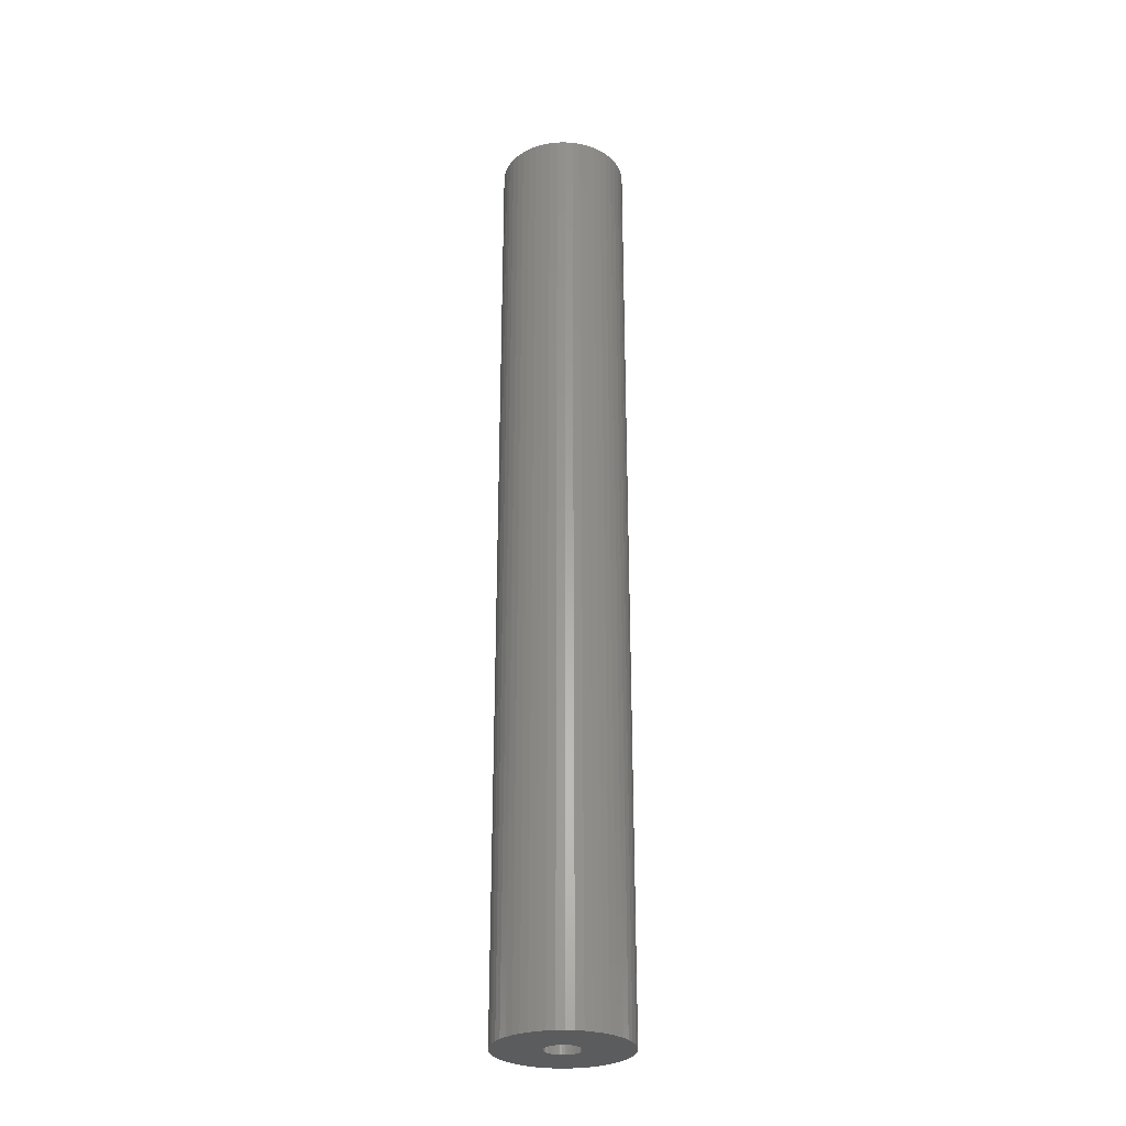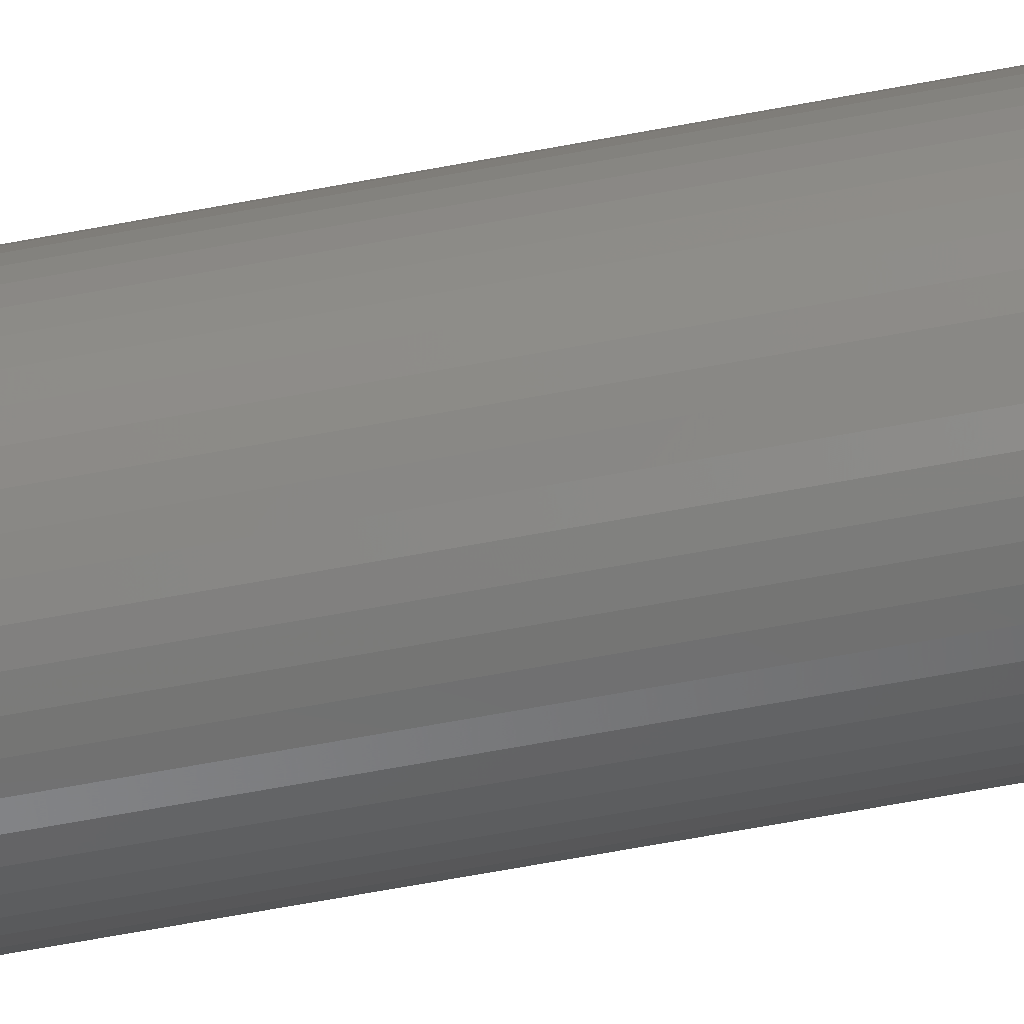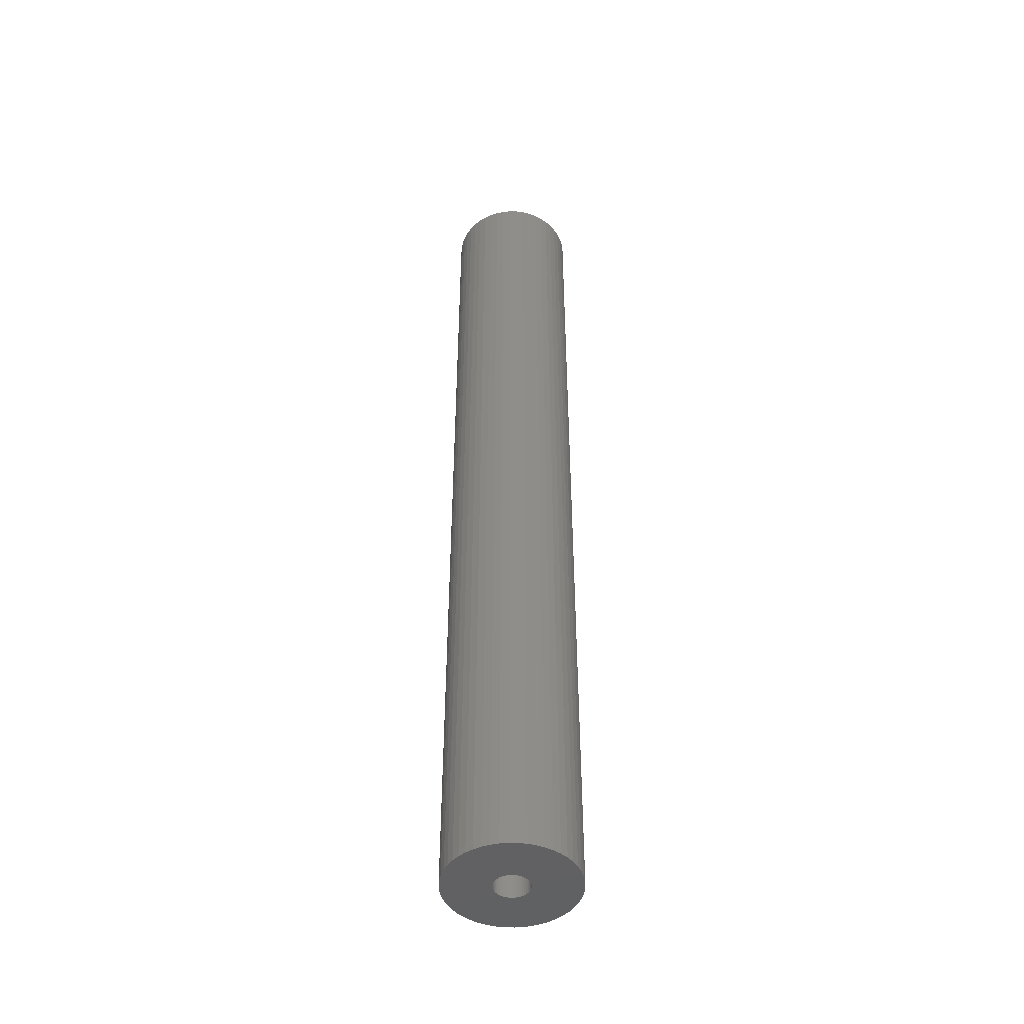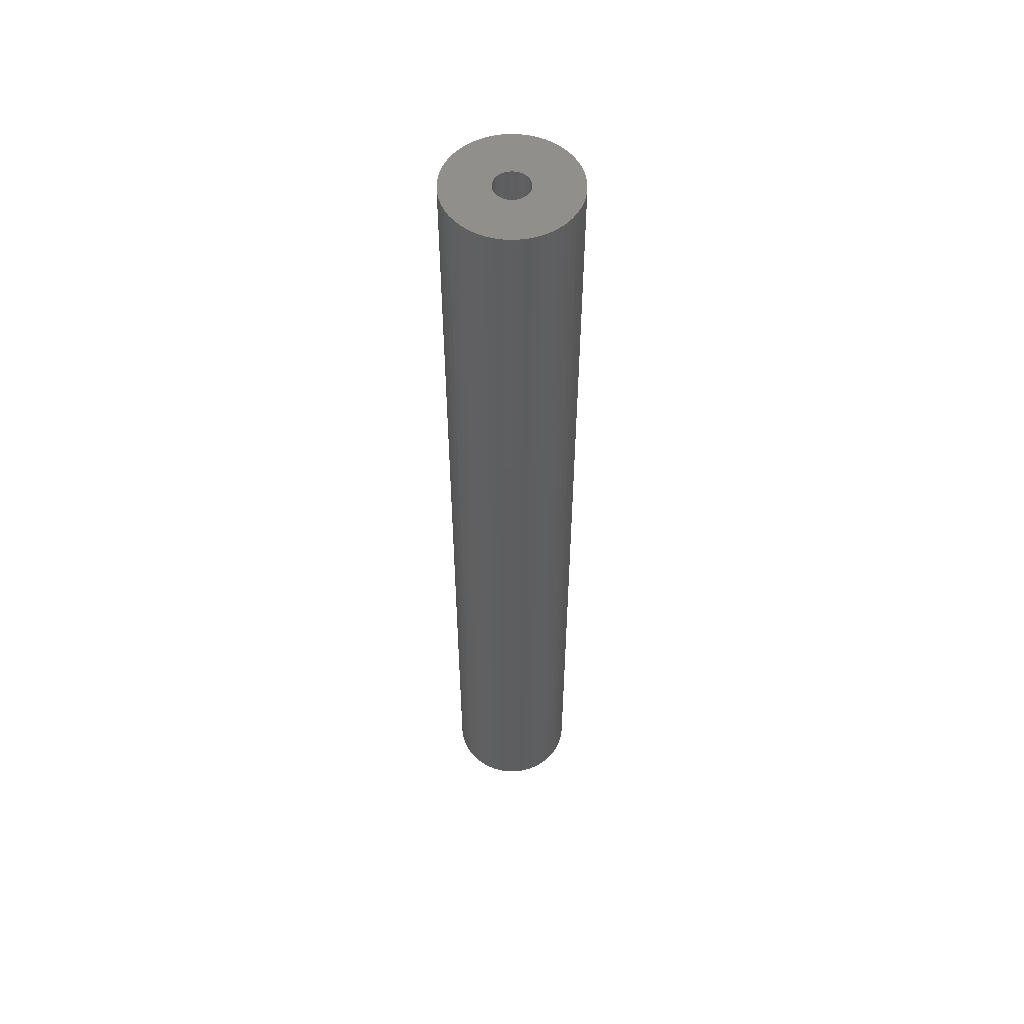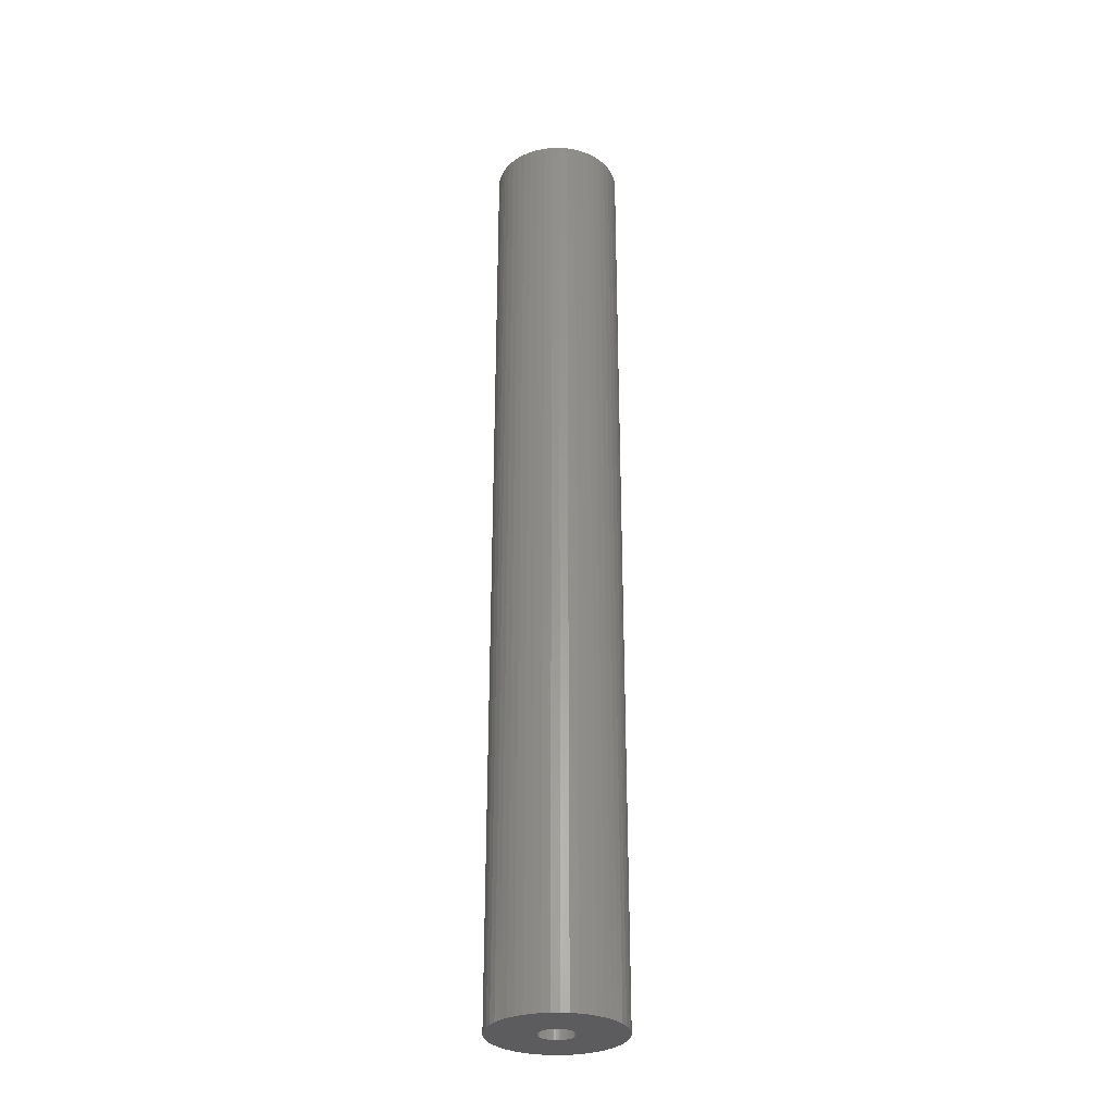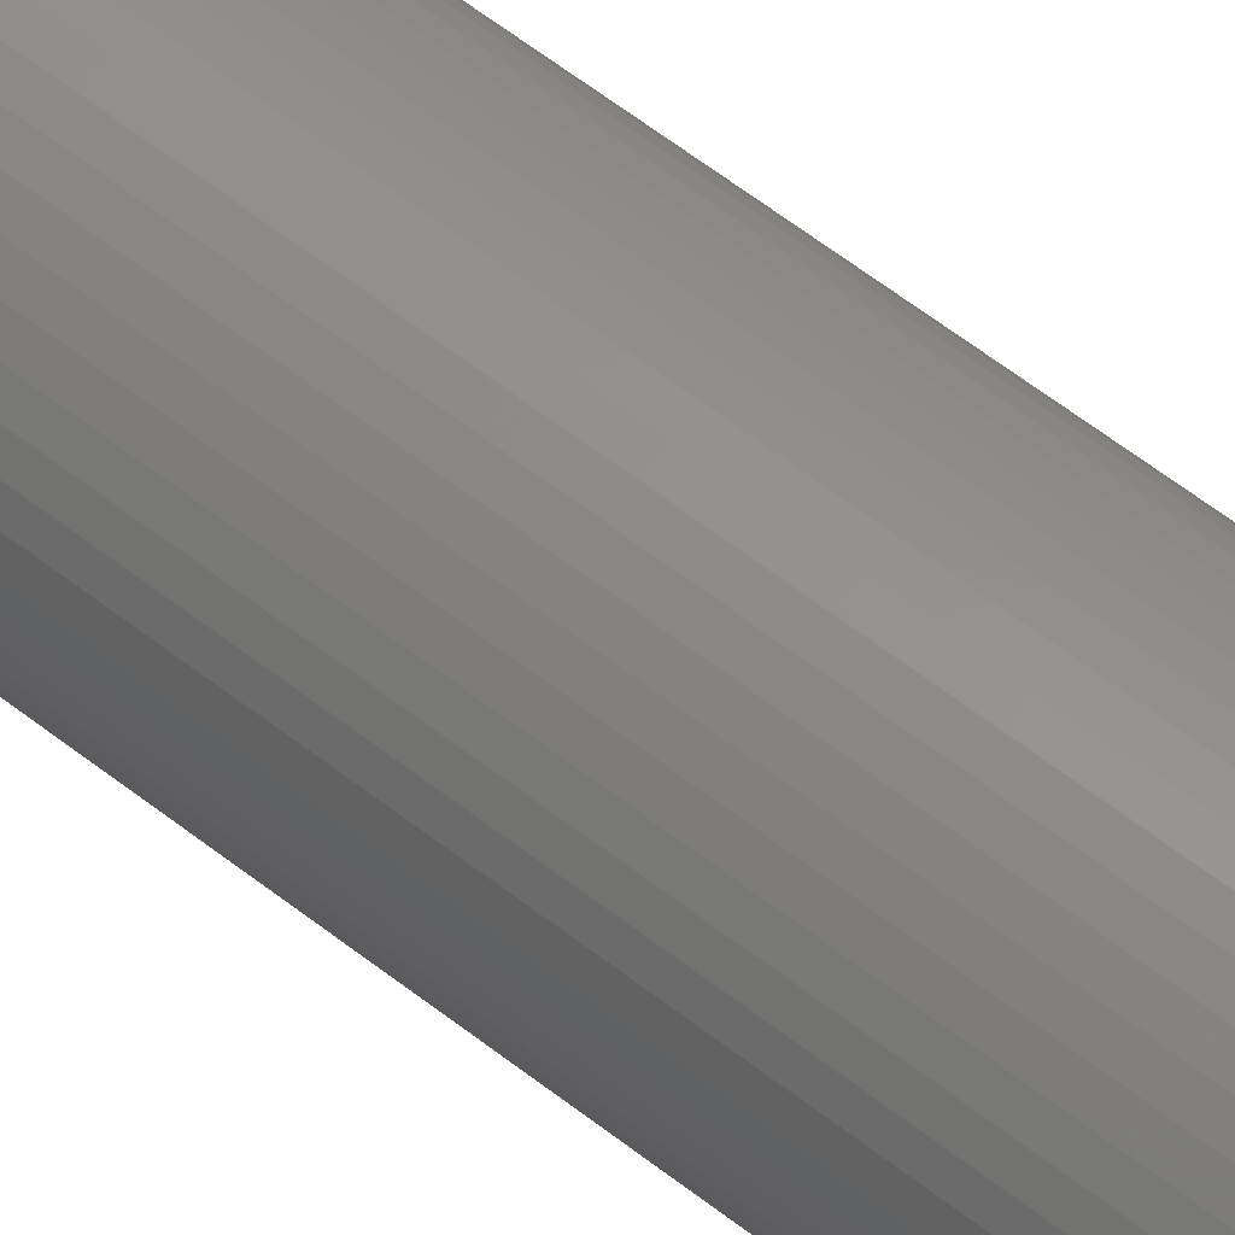
<metadata>
{"format":"stl","ext":"stl","renderer":"f3d","projection":"perspective","resolution":1024,"background":"white","views":[{"elev":-28.6,"azim":73.9,"up":"+Z"},{"elev":-60.3,"azim":101.2,"up":"+Y"},{"elev":-46.4,"azim":-174.0,"up":"+Z"},{"elev":54.2,"azim":45.8,"up":"+Z"},{"elev":-30.2,"azim":123.7,"up":"+Z"},{"elev":56.0,"azim":130.0,"up":"+Y"}]}
</metadata>
<code>
# stl→obj: 200 verts, 400 faces
v 5.75 0 42.5
v 5.705 0.7207 -42.5
v 5.705 0.7207 42.5
v 5.75 0 -42.5
v -5.75 0 -42.5
v -5.705 0.7207 42.5
v -5.705 0.7207 -42.5
v -5.75 0 42.5
v 0.361 5.739 -42.5
v -0.361 5.739 42.5
v 0.361 5.739 42.5
v -0.361 5.739 -42.5
v -0.361 -5.739 -42.5
v 0.361 -5.739 42.5
v -0.361 -5.739 42.5
v 0.361 -5.739 -42.5
v 4.192 3.936 -42.5
v 3.665 4.43 42.5
v 4.192 3.936 42.5
v 3.665 4.43 -42.5
v -3.665 4.43 -42.5
v -4.192 3.936 42.5
v -3.665 4.43 42.5
v -4.192 3.936 -42.5
v -1.777 5.469 -42.5
v -2.448 5.203 42.5
v -1.777 5.469 42.5
v -2.448 5.203 -42.5
v 5.346 2.117 42.5
v 5.039 2.77 -42.5
v 5.039 2.77 42.5
v 5.346 2.117 -42.5
v 5.569 1.43 -42.5
v 5.569 1.43 42.5
v 2.448 5.203 -42.5
v 1.777 5.469 42.5
v 2.448 5.203 42.5
v 1.777 5.469 -42.5
v 1.077 5.648 42.5
v 1.077 5.648 -42.5
v 3.081 4.855 -42.5
v 3.081 4.855 42.5
v -5.346 2.117 -42.5
v -5.039 2.77 42.5
v -5.039 2.77 -42.5
v -5.346 2.117 42.5
v -5.569 1.43 -42.5
v -5.569 1.43 42.5
v -1.077 5.648 42.5
v -1.077 5.648 -42.5
v 1.077 -5.648 42.5
v 1.077 -5.648 -42.5
v 4.652 3.38 42.5
v 4.652 3.38 -42.5
v -4.652 3.38 42.5
v -4.652 3.38 -42.5
v 1.55 0 42.5
v 1.538 0.1943 42.5
v 5.705 -0.7207 42.5
v 1.501 0.3855 42.5
v 1.538 -0.1943 42.5
v 1.441 0.5706 42.5
v 5.569 -1.43 42.5
v 1.358 0.7467 42.5
v 1.501 -0.3855 42.5
v 1.254 0.9111 42.5
v 5.346 -2.117 42.5
v 1.13 1.061 42.5
v 1.441 -0.5706 42.5
v 0.988 1.194 42.5
v 5.039 -2.77 42.5
v 0.8305 1.309 42.5
v 1.358 -0.7467 42.5
v 0.66 1.402 42.5
v 4.652 -3.38 42.5
v 1.254 -0.9111 42.5
v 0.479 1.474 42.5
v 0.2904 1.523 42.5
v 0.09732 1.547 42.5
v -0.09732 1.547 42.5
v -0.2904 1.523 42.5
v -0.479 1.474 42.5
v -0.66 1.402 42.5
v -0.8305 1.309 42.5
v -3.081 4.855 42.5
v -0.988 1.194 42.5
v -1.13 1.061 42.5
v -1.254 0.9111 42.5
v 4.192 -3.936 42.5
v 1.13 -1.061 42.5
v 3.665 -4.43 42.5
v 0.988 -1.194 42.5
v 3.081 -4.855 42.5
v 0.8305 -1.309 42.5
v 2.448 -5.203 42.5
v 0.66 -1.402 42.5
v 1.777 -5.469 42.5
v 0.479 -1.474 42.5
v 0.2904 -1.523 42.5
v 0.09732 -1.547 42.5
v -0.09732 -1.547 42.5
v -0.2904 -1.523 42.5
v -1.077 -5.648 42.5
v -0.479 -1.474 42.5
v -1.777 -5.469 42.5
v -0.66 -1.402 42.5
v -2.448 -5.203 42.5
v -0.8305 -1.309 42.5
v -3.081 -4.855 42.5
v -0.988 -1.194 42.5
v -3.665 -4.43 42.5
v -1.13 -1.061 42.5
v -4.192 -3.936 42.5
v -1.254 -0.9111 42.5
v -4.652 -3.38 42.5
v -1.358 -0.7467 42.5
v -5.039 -2.77 42.5
v -1.441 -0.5706 42.5
v -5.346 -2.117 42.5
v -1.501 -0.3855 42.5
v -5.569 -1.43 42.5
v -1.538 -0.1943 42.5
v -5.705 -0.7207 42.5
v -1.55 0 42.5
v -1.358 0.7467 42.5
v -1.441 0.5706 42.5
v -1.501 0.3855 42.5
v -1.538 0.1943 42.5
v -3.081 4.855 -42.5
v 5.705 -0.7207 -42.5
v 5.569 -1.43 -42.5
v -4.192 -3.936 -42.5
v -3.665 -4.43 -42.5
v -5.039 -2.77 -42.5
v -5.346 -2.117 -42.5
v -4.652 -3.38 -42.5
v 1.55 0 -42.5
v 1.538 -0.1943 -42.5
v 1.501 -0.3855 -42.5
v 5.346 -2.117 -42.5
v 1.538 0.1943 -42.5
v 1.441 -0.5706 -42.5
v 5.039 -2.77 -42.5
v 1.358 -0.7467 -42.5
v 4.652 -3.38 -42.5
v 1.501 0.3855 -42.5
v 1.254 -0.9111 -42.5
v 4.192 -3.936 -42.5
v 1.13 -1.061 -42.5
v 3.665 -4.43 -42.5
v 1.441 0.5706 -42.5
v 0.988 -1.194 -42.5
v 3.081 -4.855 -42.5
v 0.8305 -1.309 -42.5
v 2.448 -5.203 -42.5
v 1.358 0.7467 -42.5
v 0.66 -1.402 -42.5
v 1.777 -5.469 -42.5
v 1.254 0.9111 -42.5
v 0.479 -1.474 -42.5
v 0.2904 -1.523 -42.5
v 0.09732 -1.547 -42.5
v -0.09732 -1.547 -42.5
v -0.2904 -1.523 -42.5
v -1.077 -5.648 -42.5
v -0.479 -1.474 -42.5
v -1.777 -5.469 -42.5
v -0.66 -1.402 -42.5
v -2.448 -5.203 -42.5
v -0.8305 -1.309 -42.5
v -3.081 -4.855 -42.5
v -0.988 -1.194 -42.5
v -1.13 -1.061 -42.5
v -1.254 -0.9111 -42.5
v 1.13 1.061 -42.5
v 0.988 1.194 -42.5
v 0.8305 1.309 -42.5
v 0.66 1.402 -42.5
v 0.479 1.474 -42.5
v 0.2904 1.523 -42.5
v 0.09732 1.547 -42.5
v -0.09732 1.547 -42.5
v -0.2904 1.523 -42.5
v -0.479 1.474 -42.5
v -0.66 1.402 -42.5
v -0.8305 1.309 -42.5
v -0.988 1.194 -42.5
v -1.13 1.061 -42.5
v -1.254 0.9111 -42.5
v -1.358 0.7467 -42.5
v -1.441 0.5706 -42.5
v -1.501 0.3855 -42.5
v -1.538 0.1943 -42.5
v -1.55 0 -42.5
v -1.358 -0.7467 -42.5
v -1.441 -0.5706 -42.5
v -1.501 -0.3855 -42.5
v -5.569 -1.43 -42.5
v -1.538 -0.1943 -42.5
v -5.705 -0.7207 -42.5
f 1 2 3
f 2 1 4
f 5 6 7
f 6 5 8
f 9 10 11
f 10 9 12
f 13 14 15
f 14 13 16
f 17 18 19
f 18 17 20
f 21 22 23
f 22 21 24
f 25 26 27
f 26 25 28
f 29 30 31
f 30 29 32
f 3 33 34
f 33 3 2
f 35 36 37
f 36 35 38
f 38 39 36
f 39 38 40
f 41 37 42
f 37 41 35
f 43 44 45
f 44 43 46
f 47 46 43
f 46 47 48
f 12 49 10
f 49 12 50
f 16 51 14
f 51 16 52
f 34 32 29
f 32 34 33
f 53 17 19
f 17 53 54
f 31 54 53
f 54 31 30
f 40 11 39
f 11 40 9
f 20 42 18
f 42 20 41
f 45 55 56
f 55 45 44
f 56 22 24
f 22 56 55
f 7 48 47
f 48 7 6
f 57 1 3
f 58 3 34
f 1 57 59
f 60 34 29
f 61 59 57
f 62 29 31
f 59 61 63
f 64 31 53
f 65 63 61
f 66 53 19
f 63 65 67
f 68 19 18
f 69 67 65
f 70 18 42
f 67 69 71
f 72 42 37
f 73 71 69
f 74 37 36
f 71 73 75
f 76 75 73
f 3 58 57
f 34 60 58
f 29 62 60
f 31 64 62
f 53 66 64
f 19 68 66
f 77 36 39
f 18 70 68
f 42 72 70
f 37 74 72
f 36 77 74
f 78 39 11
f 39 78 77
f 11 79 78
f 11 80 79
f 10 80 11
f 80 10 81
f 49 81 10
f 81 49 82
f 27 82 49
f 82 27 83
f 26 83 27
f 83 26 84
f 85 84 26
f 84 85 86
f 23 86 85
f 86 23 87
f 22 87 23
f 55 88 22
f 87 22 88
f 75 76 89
f 90 89 76
f 89 90 91
f 92 91 90
f 91 92 93
f 94 93 92
f 93 94 95
f 96 95 94
f 95 96 97
f 98 97 96
f 97 98 51
f 99 51 98
f 51 99 14
f 100 14 99
f 101 14 100
f 15 101 102
f 101 15 14
f 103 102 104
f 105 104 106
f 107 106 108
f 109 108 110
f 102 103 15
f 111 110 112
f 113 112 114
f 115 114 116
f 117 116 118
f 119 118 120
f 121 120 122
f 104 105 103
f 123 122 124
f 88 55 125
f 44 125 55
f 106 107 105
f 125 44 126
f 108 109 107
f 46 126 44
f 110 111 109
f 126 46 127
f 112 113 111
f 48 127 46
f 114 115 113
f 127 48 128
f 116 117 115
f 6 128 48
f 118 119 117
f 128 6 124
f 120 121 119
f 8 124 6
f 122 123 121
f 124 8 123
f 28 85 26
f 85 28 129
f 129 23 85
f 23 129 21
f 50 27 49
f 27 50 25
f 59 4 1
f 4 59 130
f 63 130 59
f 130 63 131
f 132 111 113
f 111 132 133
f 134 119 135
f 119 134 117
f 136 117 134
f 117 136 115
f 137 4 130
f 138 130 131
f 4 137 2
f 139 131 140
f 141 2 137
f 142 140 143
f 2 141 33
f 144 143 145
f 146 33 141
f 147 145 148
f 33 146 32
f 149 148 150
f 151 32 146
f 152 150 153
f 32 151 30
f 154 153 155
f 156 30 151
f 157 155 158
f 30 156 54
f 159 54 156
f 130 138 137
f 131 139 138
f 140 142 139
f 143 144 142
f 145 147 144
f 148 149 147
f 160 158 52
f 150 152 149
f 153 154 152
f 155 157 154
f 158 160 157
f 161 52 16
f 52 161 160
f 16 162 161
f 16 163 162
f 13 163 16
f 163 13 164
f 165 164 13
f 164 165 166
f 167 166 165
f 166 167 168
f 169 168 167
f 168 169 170
f 171 170 169
f 170 171 172
f 133 172 171
f 172 133 173
f 132 173 133
f 136 174 132
f 173 132 174
f 54 159 17
f 175 17 159
f 17 175 20
f 176 20 175
f 20 176 41
f 177 41 176
f 41 177 35
f 178 35 177
f 35 178 38
f 179 38 178
f 38 179 40
f 180 40 179
f 40 180 9
f 181 9 180
f 182 9 181
f 12 182 183
f 182 12 9
f 50 183 184
f 25 184 185
f 28 185 186
f 129 186 187
f 183 50 12
f 21 187 188
f 24 188 189
f 56 189 190
f 45 190 191
f 43 191 192
f 47 192 193
f 184 25 50
f 7 193 194
f 174 136 195
f 134 195 136
f 185 28 25
f 195 134 196
f 186 129 28
f 135 196 134
f 187 21 129
f 196 135 197
f 188 24 21
f 198 197 135
f 189 56 24
f 197 198 199
f 190 45 56
f 200 199 198
f 191 43 45
f 199 200 194
f 192 47 43
f 5 194 200
f 193 7 47
f 194 5 7
f 155 93 95
f 93 155 153
f 71 140 67
f 140 71 143
f 132 115 136
f 115 132 113
f 135 121 198
f 121 135 119
f 150 89 91
f 89 150 148
f 158 95 97
f 95 158 155
f 52 97 51
f 97 52 158
f 75 143 71
f 143 75 145
f 89 145 75
f 145 89 148
f 67 131 63
f 131 67 140
f 165 15 103
f 15 165 13
f 169 105 107
f 105 169 167
f 133 109 111
f 109 133 171
f 198 123 200
f 123 198 121
f 200 8 5
f 8 200 123
f 153 91 93
f 91 153 150
f 167 103 105
f 103 167 165
f 171 107 109
f 107 171 169
f 151 64 156
f 64 151 62
f 127 191 126
f 191 127 192
f 156 66 159
f 66 156 64
f 180 77 78
f 77 180 179
f 179 74 77
f 74 179 178
f 185 82 83
f 82 185 184
f 126 190 125
f 190 126 191
f 138 57 137
f 57 138 61
f 154 96 94
f 96 154 157
f 181 78 79
f 78 181 180
f 177 70 72
f 70 177 176
f 88 188 87
f 188 88 189
f 186 83 84
f 83 186 185
f 187 84 86
f 84 187 186
f 137 58 141
f 58 137 57
f 149 92 90
f 92 149 152
f 142 65 139
f 65 142 69
f 163 102 101
f 102 163 164
f 141 60 146
f 60 141 58
f 146 62 151
f 62 146 60
f 176 68 70
f 68 176 175
f 159 68 175
f 68 159 66
f 182 79 80
f 79 182 181
f 178 72 74
f 72 178 177
f 124 193 128
f 193 124 194
f 125 189 88
f 189 125 190
f 183 80 81
f 80 183 182
f 184 81 82
f 81 184 183
f 188 86 87
f 86 188 187
f 139 61 138
f 61 139 65
f 147 73 144
f 73 147 76
f 144 69 142
f 69 144 73
f 164 104 102
f 104 164 166
f 149 76 147
f 76 149 90
f 128 192 127
f 192 128 193
f 122 194 124
f 194 122 199
f 118 197 120
f 197 118 196
f 112 174 114
f 174 112 173
f 161 100 99
f 100 161 162
f 157 98 96
f 98 157 160
f 160 99 98
f 99 160 161
f 152 94 92
f 94 152 154
f 172 112 110
f 112 172 173
f 162 101 100
f 101 162 163
f 170 110 108
f 110 170 172
f 168 108 106
f 108 168 170
f 120 199 122
f 199 120 197
f 114 195 116
f 195 114 174
f 116 196 118
f 196 116 195
f 166 106 104
f 106 166 168

</code>
